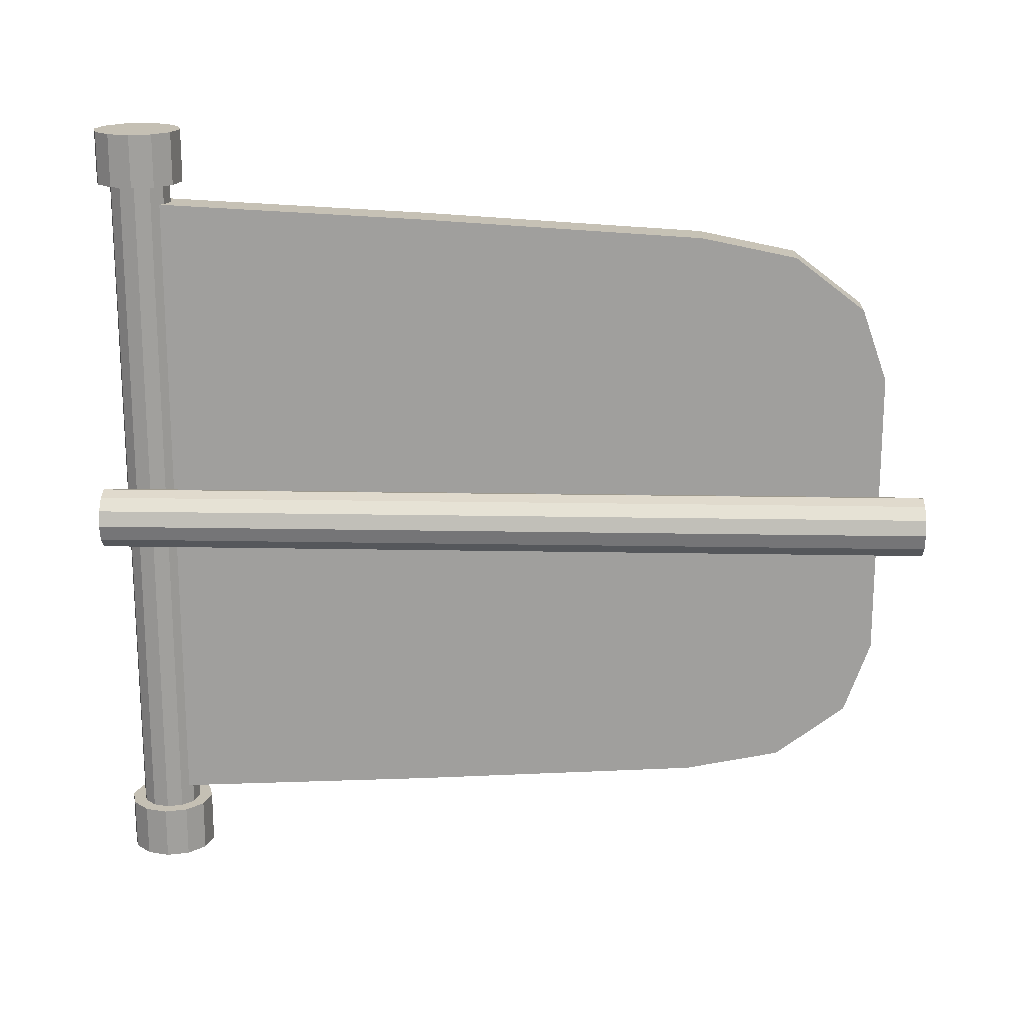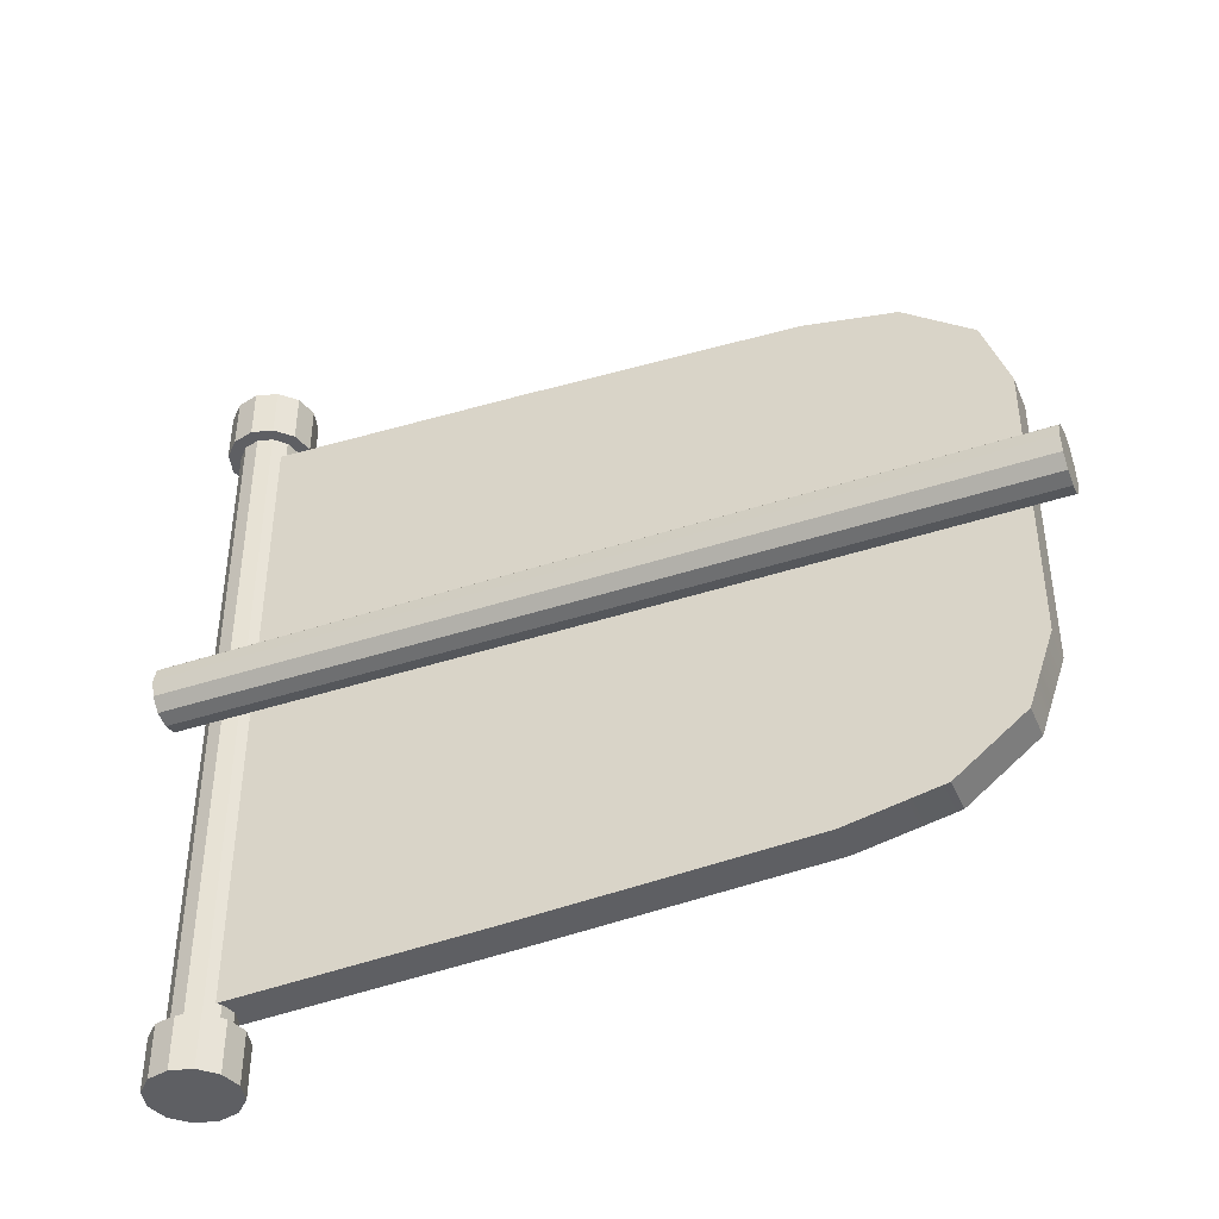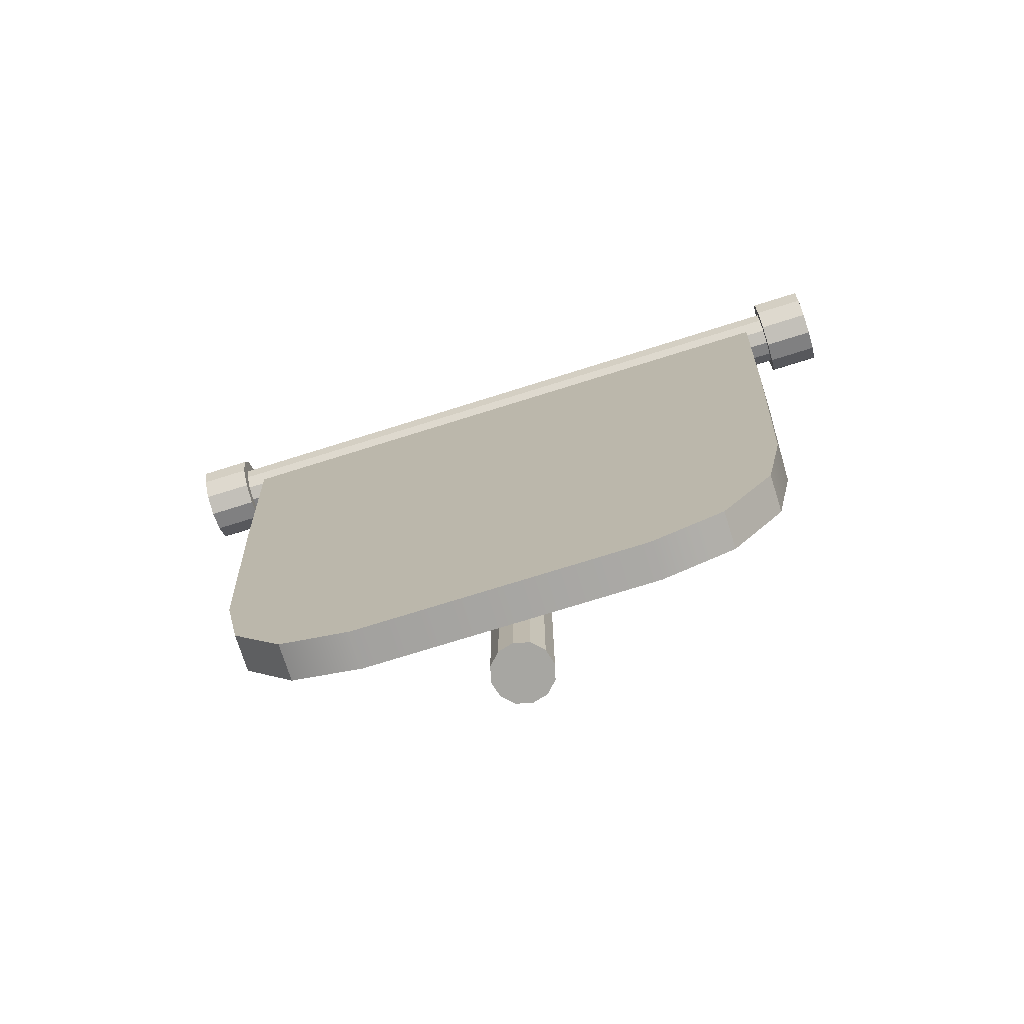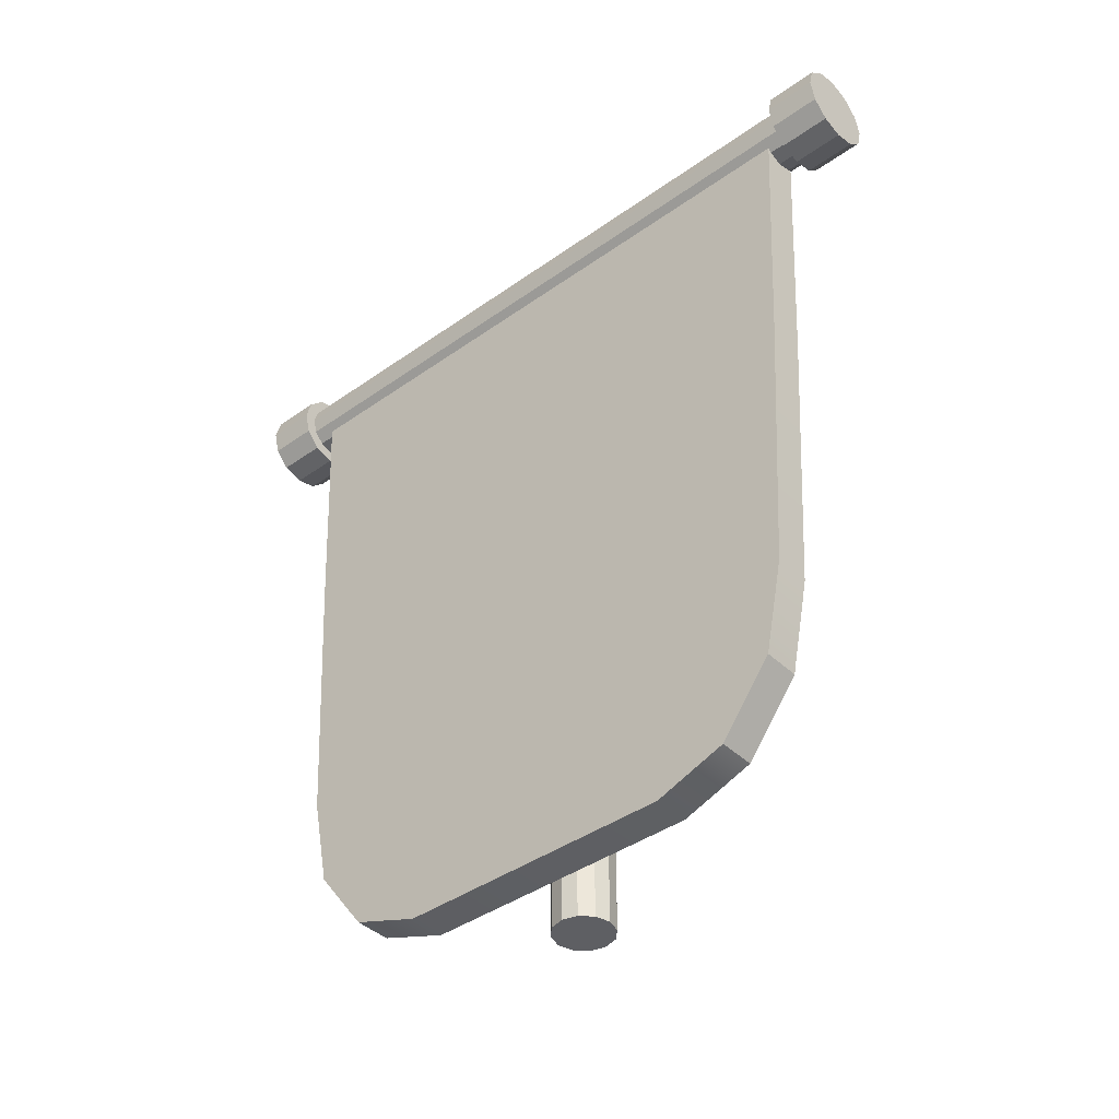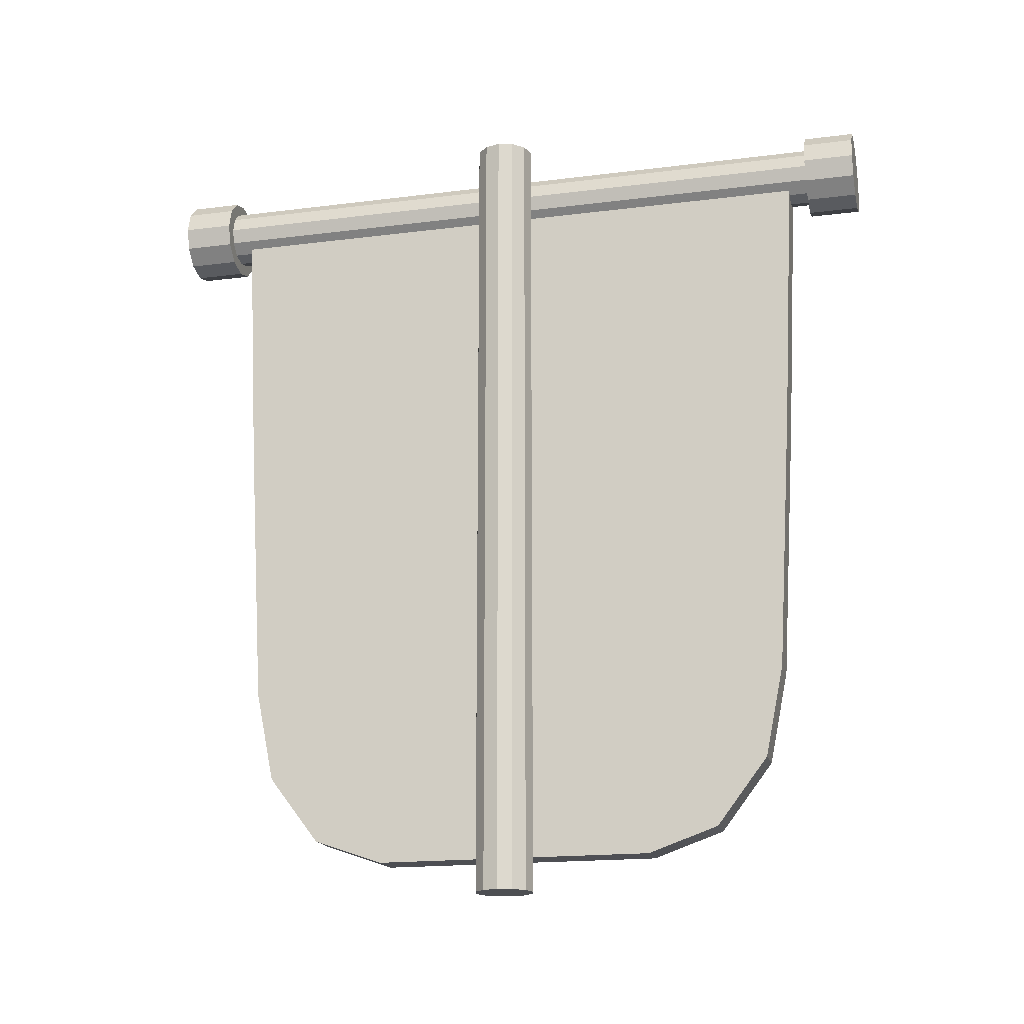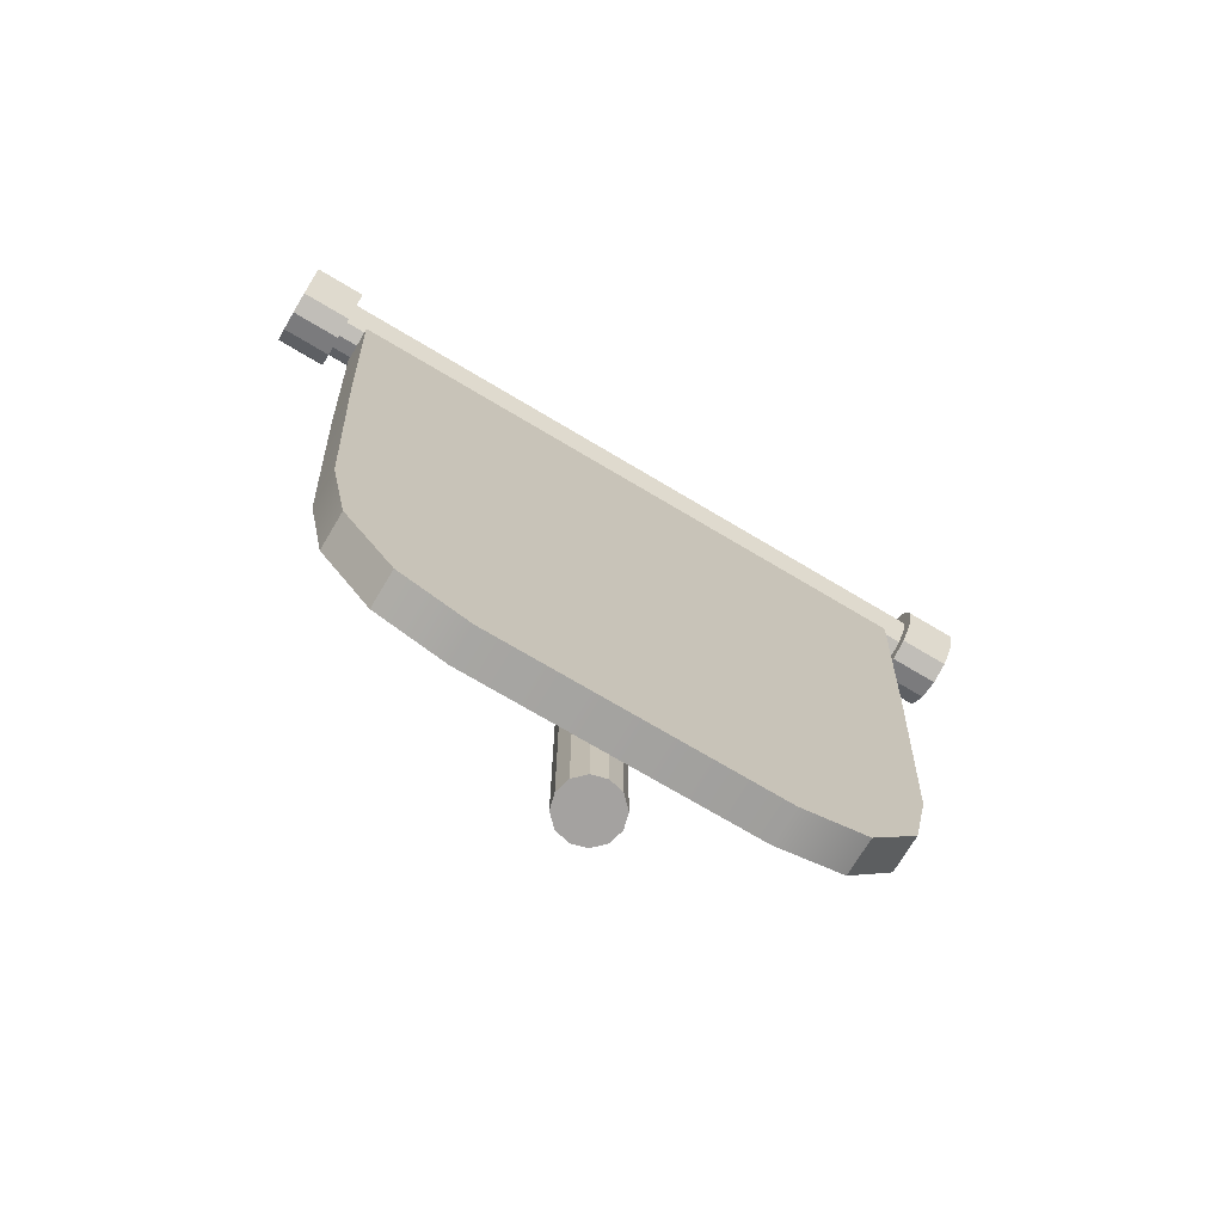
<metadata>
{"format":"obj","ext":"obj","renderer":"f3d","projection":"perspective","resolution":1024,"background":"white","views":[{"elev":18.2,"azim":-87.9,"up":"+Z"},{"elev":-41.3,"azim":-68.1,"up":"+Z"},{"elev":-74.0,"azim":107.4,"up":"+Y"},{"elev":-40.8,"azim":131.0,"up":"+Y"},{"elev":-17.9,"azim":-76.1,"up":"+Y"},{"elev":-72.7,"azim":59.2,"up":"+Y"}]}
</metadata>
<code>
g default
v -0.009092 -0.5528 -0.02
v -0.02373 -0.5528 -0.03464
v -0.04373 -0.5528 -0.04
v -0.06373 -0.5528 -0.03464
v -0.07837 -0.5528 -0.02
v -0.08373 -0.5528 0
v -0.07837 -0.5528 0.02
v -0.06373 -0.5528 0.03464
v -0.04373 -0.5528 0.04
v -0.02373 -0.5528 0.03464
v -0.009092 -0.5528 0.02
v -0.003733 -0.5528 0
v -0.009092 0.5528 -0.02
v -0.02373 0.5528 -0.03464
v -0.04373 0.5528 -0.04
v -0.06373 0.5528 -0.03464
v -0.07837 0.5528 -0.02
v -0.08373 0.5528 0
v -0.07837 0.5528 0.02
v -0.06373 0.5528 0.03464
v -0.04373 0.5528 0.04
v -0.02373 0.5528 0.03464
v -0.009092 0.5528 0.02
v -0.003733 0.5528 0
v -0.04373 -0.5528 0
v -0.04373 0.5528 0
g polySurface1 pCylinder4
f 1 2 14 13
f 2 3 15 14
f 3 4 16 15
f 4 5 17 16
f 5 6 18 17
f 6 7 19 18
f 7 8 20 19
f 8 9 21 20
f 9 10 22 21
f 10 11 23 22
f 11 12 24 23
f 12 1 13 24
f 2 1 25
f 3 2 25
f 4 3 25
f 5 4 25
f 6 5 25
f 7 6 25
f 8 7 25
f 9 8 25
f 10 9 25
f 11 10 25
f 12 11 25
f 1 12 25
f 13 14 26
f 14 15 26
f 15 16 26
f 16 17 26
f 17 18 26
f 18 19 26
f 19 20 26
f 20 21 26
f 21 22 26
f 22 23 26
f 23 24 26
f 24 13 26
g default
v 0.06122 0.5156 -0.5167
v 0.04658 0.5303 -0.5167
v 0.02658 0.5356 -0.5167
v 0.006581 0.5303 -0.5167
v -0.00806 0.5156 -0.5167
v -0.01342 0.4956 -0.5167
v -0.00806 0.4756 -0.5167
v 0.006581 0.461 -0.5167
v 0.02658 0.4556 -0.5167
v 0.04658 0.461 -0.5167
v 0.06122 0.4756 -0.5167
v 0.06658 0.4956 -0.5167
v 0.06122 0.5156 0.5167
v 0.04658 0.5303 0.5167
v 0.02658 0.5356 0.5167
v 0.006581 0.5303 0.5167
v -0.00806 0.5156 0.5167
v -0.01342 0.4956 0.5167
v -0.00806 0.4756 0.5167
v 0.006581 0.461 0.5167
v 0.02658 0.4556 0.5167
v 0.04658 0.461 0.5167
v 0.06122 0.4756 0.5167
v 0.06658 0.4956 0.5167
v 0.02658 0.4956 -0.5167
v 0.02658 0.4956 0.5167
v 0.06658 0.4956 0
v 0.06122 0.4756 0
v 0.04658 0.461 0
v 0.02658 0.4556 0
v 0.006581 0.461 0
v -0.00806 0.4756 0
v -0.01342 0.4956 0
v -0.00806 0.5156 -0
v 0.006581 0.5303 -0
v 0.02658 0.5356 -0
v 0.04658 0.5303 -0
v 0.06122 0.5156 -0
v 0.06658 0.4956 -0.4478
v 0.06122 0.4756 -0.4478
v 0.04658 0.461 -0.4478
v 0.02658 0.4556 -0.4478
v 0.006581 0.461 -0.4478
v -0.00806 0.4756 -0.4478
v -0.01342 0.4956 -0.4478
v -0.00806 0.5156 -0.4478
v 0.006581 0.5303 -0.4478
v 0.02658 0.5356 -0.4478
v 0.04658 0.5303 -0.4478
v 0.06122 0.5156 -0.4478
v 0.06658 0.4956 0.4478
v 0.06122 0.4756 0.4478
v 0.04658 0.461 0.4478
v 0.02658 0.4556 0.4478
v 0.006581 0.461 0.4478
v -0.00806 0.4756 0.4478
v -0.01342 0.4956 0.4478
v -0.00806 0.5156 0.4478
v 0.006581 0.5303 0.4478
v 0.02658 0.5356 0.4478
v 0.04658 0.5303 0.4478
v 0.06122 0.5156 0.4478
v 0.07608 0.5242 -0.5167
v 0.05516 0.5451 -0.5167
v 0.05516 0.5451 -0.4478
v 0.07608 0.5242 -0.4478
v 0.02658 0.5528 -0.5167
v 0.02658 0.5528 -0.4478
v -0.001995 0.5451 -0.5167
v -0.001995 0.5451 -0.4478
v -0.02292 0.5242 -0.5167
v -0.02292 0.5242 -0.4478
v -0.03057 0.4956 -0.5167
v -0.03057 0.4956 -0.4478
v -0.02292 0.4671 -0.5167
v -0.02292 0.4671 -0.4478
v -0.001995 0.4461 -0.5167
v -0.001995 0.4461 -0.4478
v 0.02658 0.4385 -0.5167
v 0.02658 0.4385 -0.4478
v 0.05516 0.4461 -0.5167
v 0.05516 0.4461 -0.4478
v 0.07608 0.4671 -0.5167
v 0.07608 0.4671 -0.4478
v 0.08373 0.4956 -0.5167
v 0.08373 0.4956 -0.4478
v 0.08373 0.4956 0.4478
v 0.07608 0.4671 0.4478
v 0.08373 0.4956 0.5167
v 0.07608 0.4671 0.5167
v 0.05516 0.4461 0.4478
v 0.05516 0.4461 0.5167
v 0.02658 0.4385 0.4478
v 0.02658 0.4385 0.5167
v -0.001995 0.4461 0.4478
v -0.001995 0.4461 0.5167
v -0.02292 0.4671 0.4478
v -0.02292 0.4671 0.5167
v -0.03057 0.4956 0.4478
v -0.03057 0.4956 0.5167
v -0.02292 0.5242 0.4478
v -0.02292 0.5242 0.5167
v -0.001995 0.5451 0.4478
v -0.001995 0.5451 0.5167
v 0.02658 0.5528 0.4478
v 0.02658 0.5528 0.5167
v 0.05516 0.5451 0.4478
v 0.05516 0.5451 0.5167
v 0.07608 0.5242 0.4478
v 0.07608 0.5242 0.5167
g pCylinder4 polySurface2
f 89 90 91 92
f 90 93 94 91
f 93 95 96 94
f 95 97 98 96
f 97 99 100 98
f 99 101 102 100
f 101 103 104 102
f 103 105 106 104
f 105 107 108 106
f 107 109 110 108
f 109 111 112 110
f 111 89 92 112
f 28 27 51
f 29 28 51
f 30 29 51
f 31 30 51
f 32 31 51
f 33 32 51
f 34 33 51
f 35 34 51
f 36 35 51
f 37 36 51
f 38 37 51
f 27 38 51
f 39 40 52
f 40 41 52
f 41 42 52
f 42 43 52
f 43 44 52
f 44 45 52
f 45 46 52
f 46 47 52
f 47 48 52
f 48 49 52
f 49 50 52
f 50 39 52
f 54 53 77 78
f 55 54 78 79
f 56 55 79 80
f 57 56 80 81
f 58 57 81 82
f 59 58 82 83
f 60 59 83 84
f 61 60 84 85
f 62 61 85 86
f 63 62 86 87
f 64 63 87 88
f 53 64 88 77
f 66 65 53 54
f 67 66 54 55
f 68 67 55 56
f 69 68 56 57
f 70 69 57 58
f 71 70 58 59
f 72 71 59 60
f 73 72 60 61
f 74 73 61 62
f 75 74 62 63
f 76 75 63 64
f 65 76 64 53
f 114 113 115 116
f 117 114 116 118
f 119 117 118 120
f 121 119 120 122
f 123 121 122 124
f 125 123 124 126
f 127 125 126 128
f 129 127 128 130
f 131 129 130 132
f 133 131 132 134
f 135 133 134 136
f 113 135 136 115
f 27 28 90 89
f 75 76 92 91
f 28 29 93 90
f 74 75 91 94
f 29 30 95 93
f 73 74 94 96
f 30 31 97 95
f 72 73 96 98
f 31 32 99 97
f 71 72 98 100
f 32 33 101 99
f 70 71 100 102
f 33 34 103 101
f 69 70 102 104
f 34 35 105 103
f 68 69 104 106
f 35 36 107 105
f 67 68 106 108
f 36 37 109 107
f 66 67 108 110
f 37 38 111 109
f 65 66 110 112
f 38 27 89 111
f 76 65 112 92
f 78 77 113 114
f 50 49 116 115
f 79 78 114 117
f 49 48 118 116
f 80 79 117 119
f 48 47 120 118
f 81 80 119 121
f 47 46 122 120
f 82 81 121 123
f 46 45 124 122
f 83 82 123 125
f 45 44 126 124
f 84 83 125 127
f 44 43 128 126
f 85 84 127 129
f 43 42 130 128
f 86 85 129 131
f 42 41 132 130
f 87 86 131 133
f 41 40 134 132
f 88 87 133 135
f 40 39 136 134
f 77 88 135 113
f 39 50 115 136
g default
v 0.001581 0.5 0.4227
v 0.05158 0.5 0.4227
v 0.001581 0.5 -0.4227
v 0.05158 0.5 -0.4227
v 0.001581 -0.5 0.1907
v 0.001581 -0.4665 0.286
v 0.001581 -0.375 0.3558
v 0.001581 -0.25 0.3813
v 0.05158 -0.5 0.1907
v 0.05158 -0.25 0.3813
v 0.05158 -0.375 0.3558
v 0.05158 -0.4665 0.286
v 0.001581 -0.5 -0.1907
v 0.001581 -0.25 -0.3813
v 0.001581 -0.375 -0.3558
v 0.001581 -0.4665 -0.286
v 0.05158 -0.5 -0.1907
v 0.05158 -0.4665 -0.286
v 0.05158 -0.375 -0.3558
v 0.05158 -0.25 -0.3813
v 0.05158 0.125 0.4039
v 0.001581 0.125 0.4039
v 0.001581 0.125 -0.4039
v 0.05158 0.125 -0.4039
g pCylinder4 polySurface3
f 144 146 157 158
f 137 138 140 139
f 156 150 159 160
f 149 153 145 141
f 144 143 147 146
f 143 142 148 147
f 142 141 145 148
f 149 152 154 153
f 152 151 155 154
f 151 150 156 155
f 152 142 143 151
f 155 147 148 154
f 154 148 145 153
f 149 141 142 152
f 150 144 158 159
f 157 146 156 160
f 156 146 147 155
f 151 143 144 150
f 158 157 138 137
f 159 158 137 139
f 160 159 139 140
f 138 157 160 140

</code>
